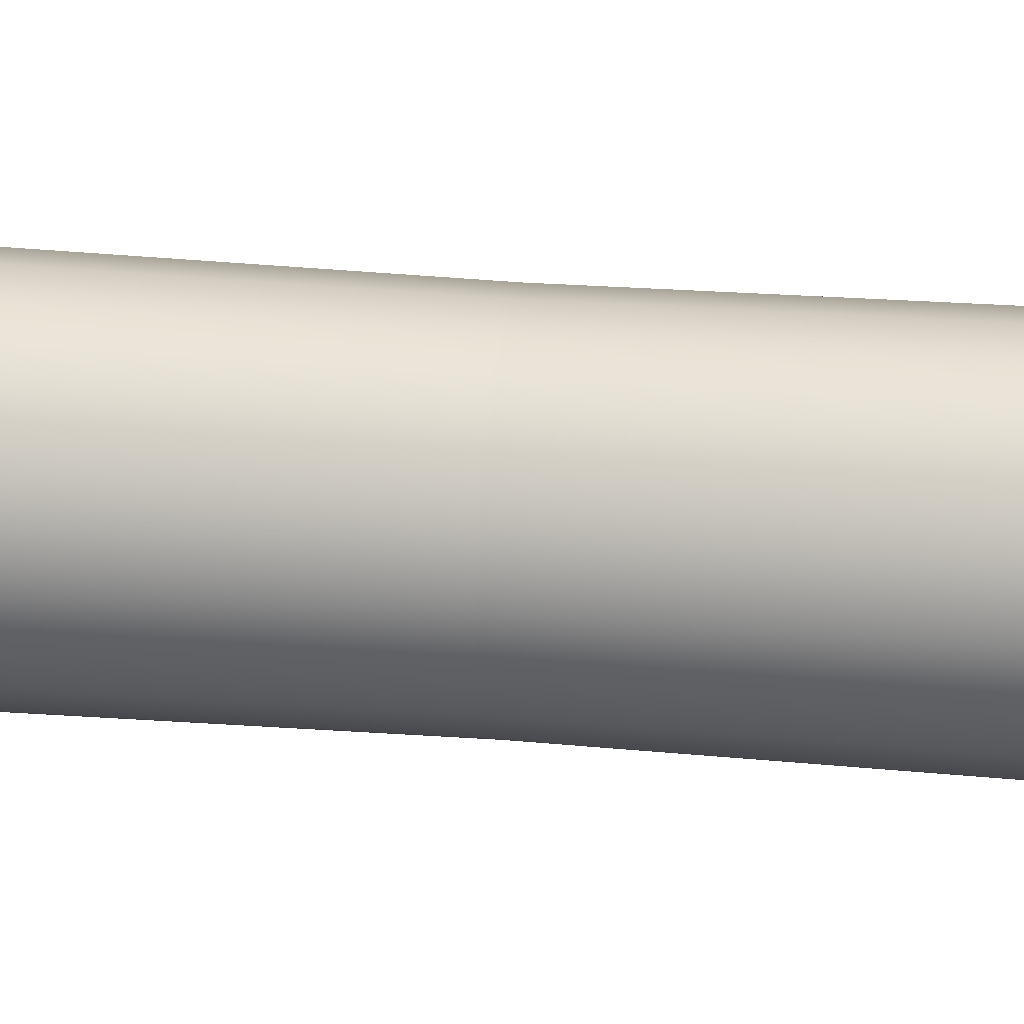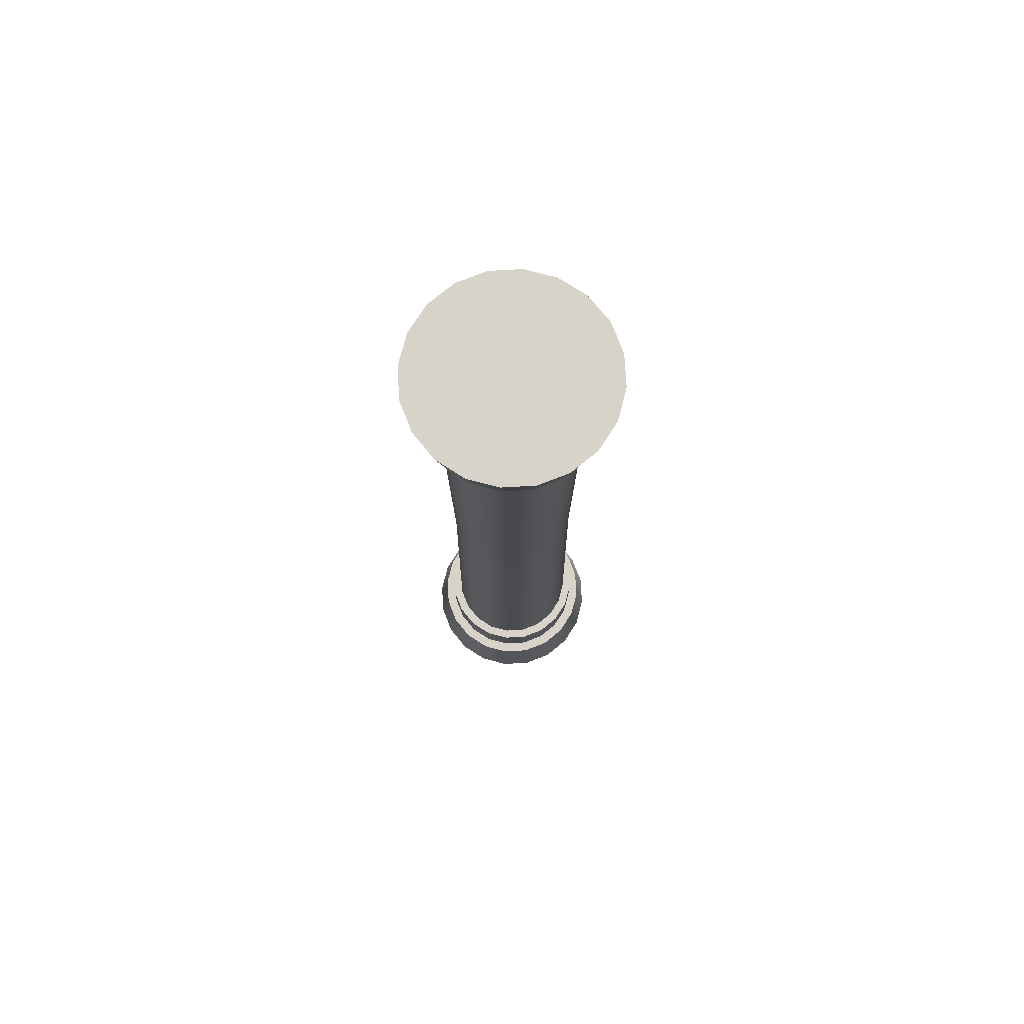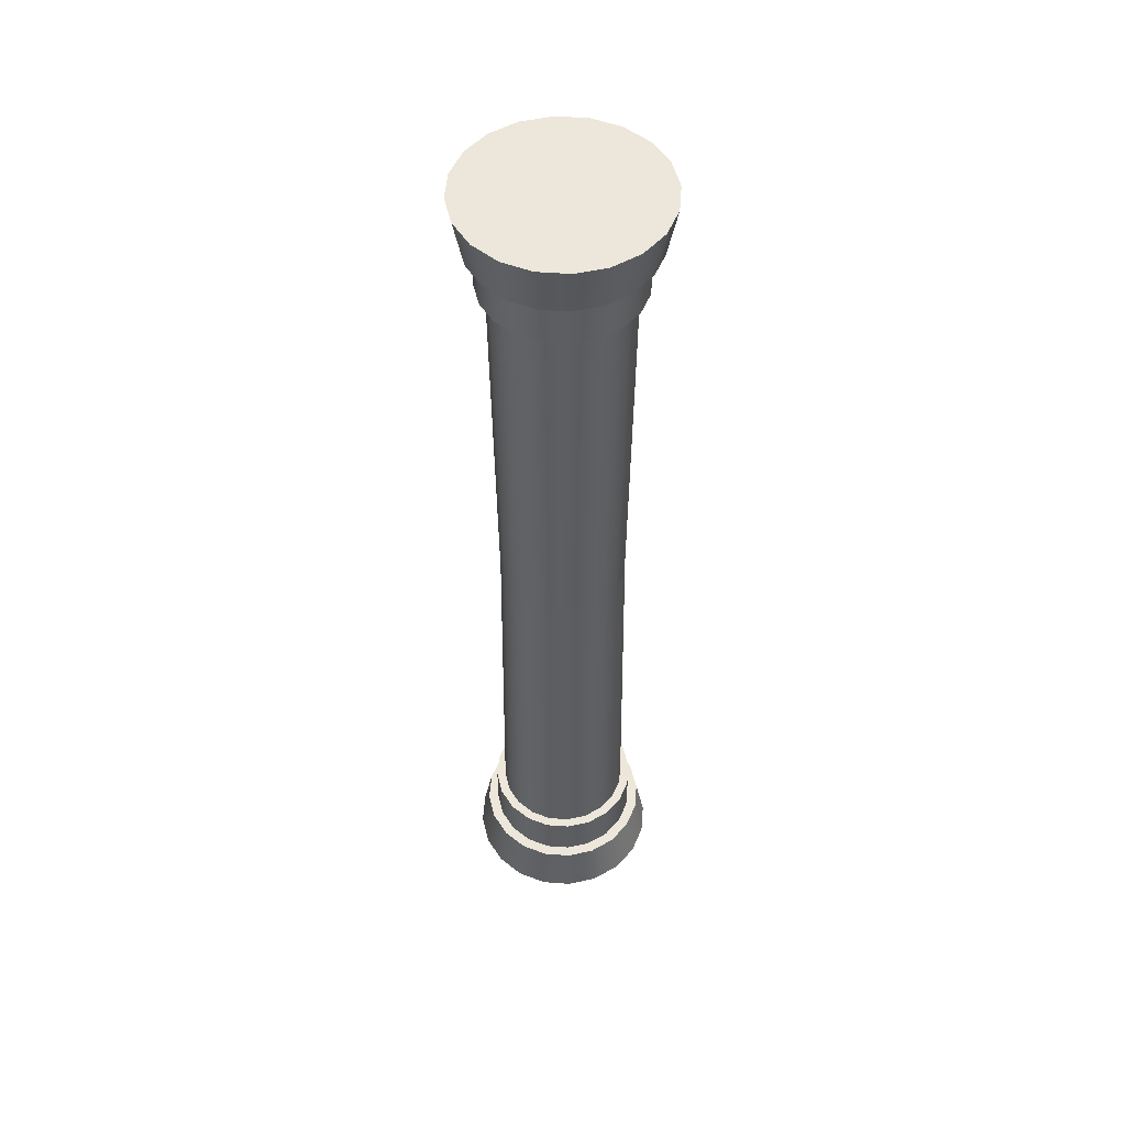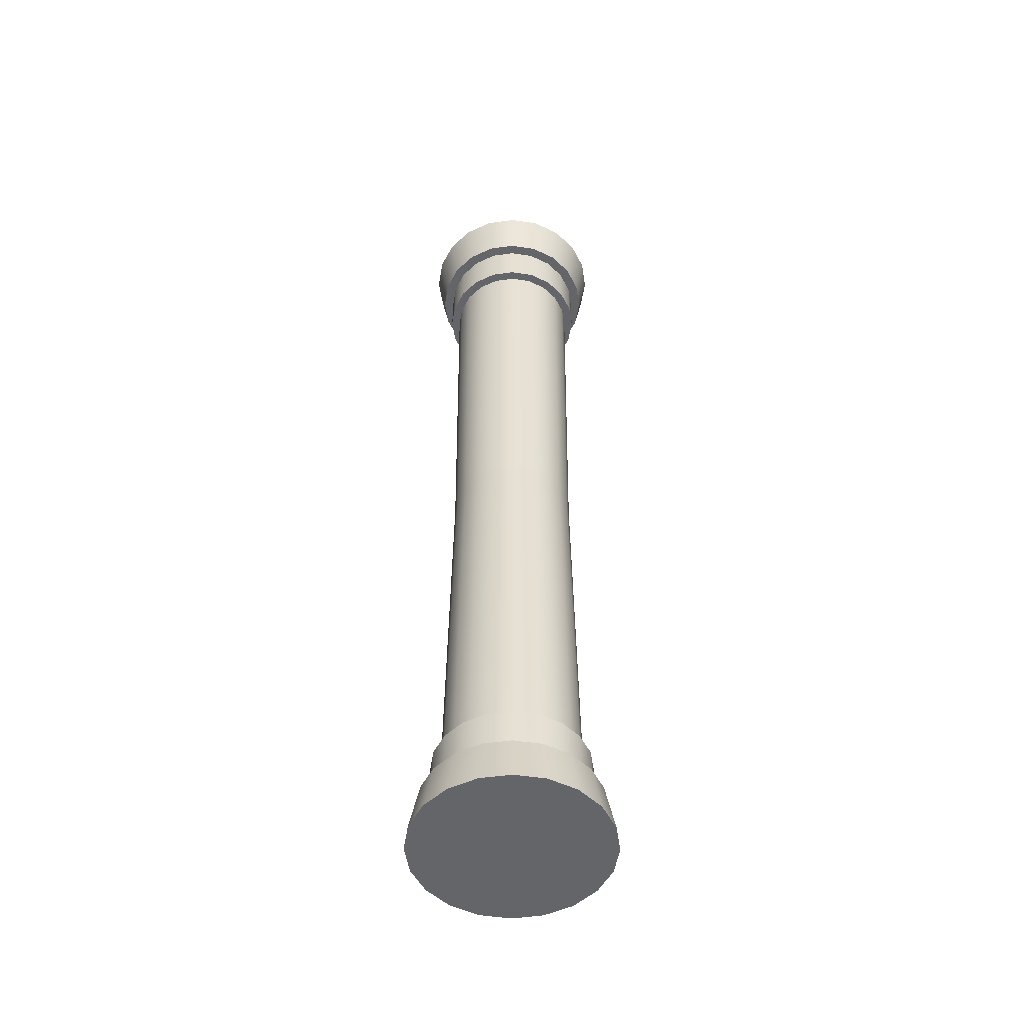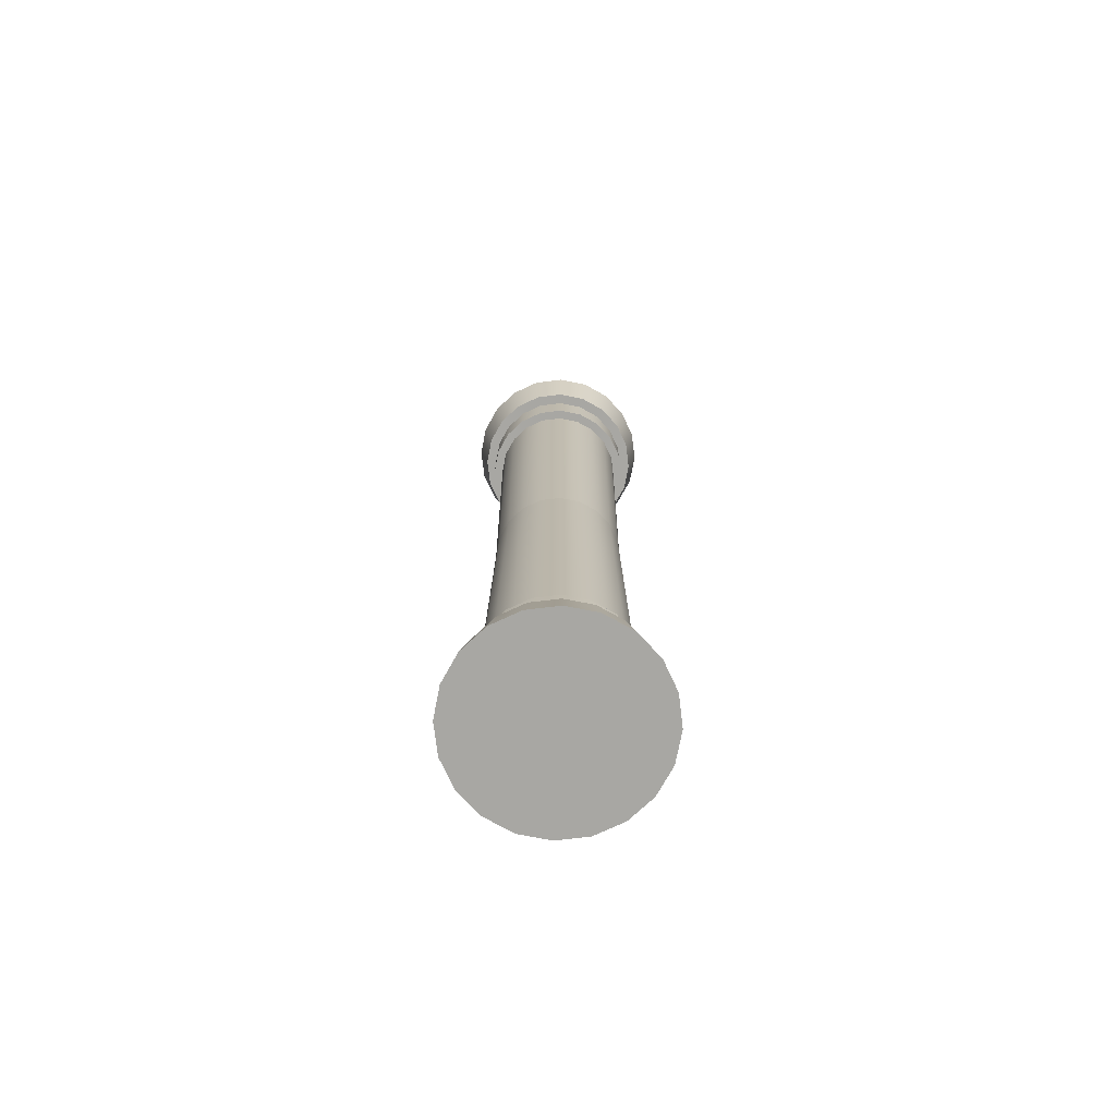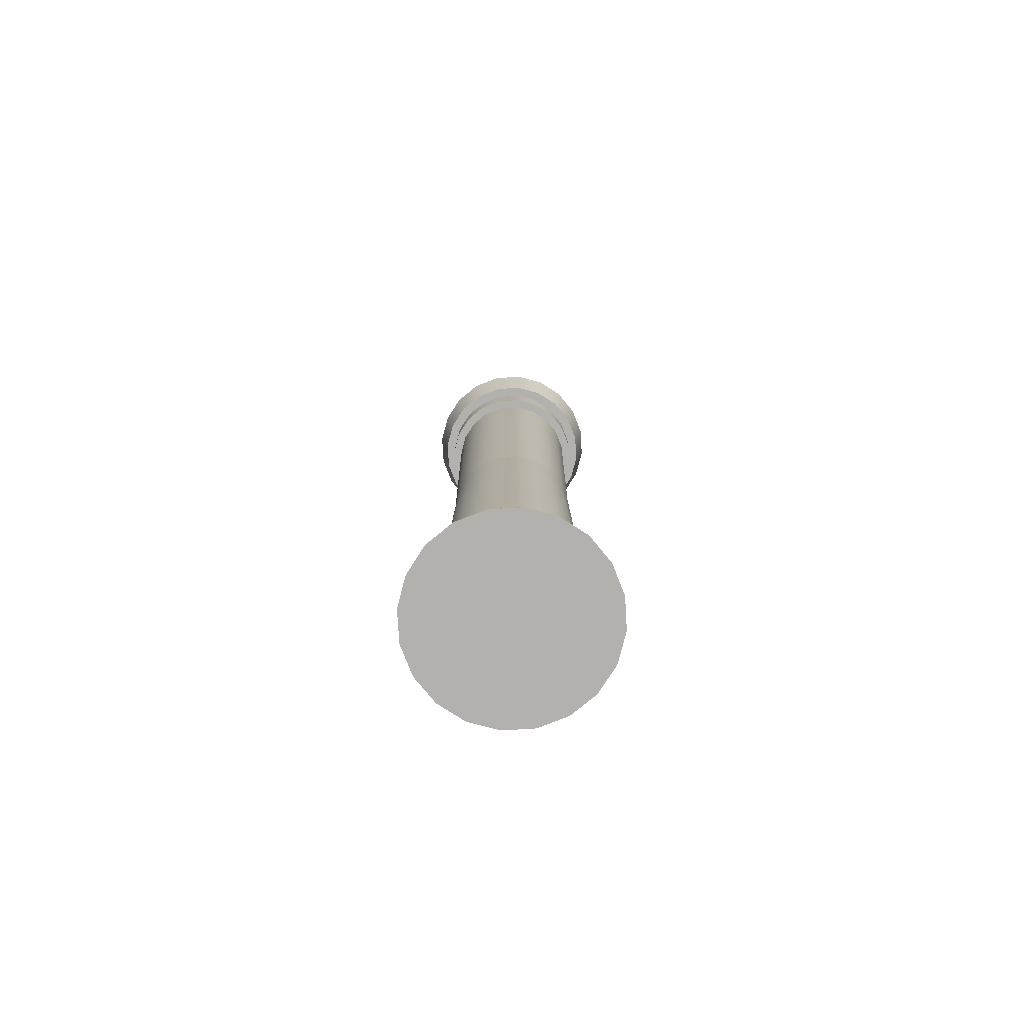
<metadata>
{"format":"obj","ext":"obj","renderer":"f3d","projection":"perspective","resolution":1024,"background":"white","views":[{"elev":24.2,"azim":98.6,"up":"+Z"},{"elev":76.4,"azim":-156.3,"up":"+Y"},{"elev":51.5,"azim":-76.5,"up":"+Y"},{"elev":-51.5,"azim":-0.4,"up":"+Y"},{"elev":-74.5,"azim":51.9,"up":"+Y"},{"elev":-79.2,"azim":120.4,"up":"+Y"}]}
</metadata>
<code>
o Cylinder (21)
g Cylinder (21)
v 0 0 -1
v 0.09723 0.5137 -1
v 0.04894 0 -0.691
v 0.1414 0.5137 -0.721
v 0.191 0 -0.4122
v 0.2696 0.5137 -0.4694
v 0.4122 0 -0.191
v 0.4694 0.5137 -0.2696
v 0.691 0 -0.04894
v 0.721 0.5137 -0.1414
v 1 0 0
v 1 0.5137 -0.09723
v 1.309 0 -0.04894
v 1.279 0.5137 -0.1414
v 1.588 0 -0.191
v 1.531 0.5137 -0.2696
v 1.809 0 -0.4122
v 1.73 0.5137 -0.4694
v 1.951 0 -0.691
v 1.859 0.5137 -0.721
v 2 0 -1
v 1.903 0.5137 -1
v 1.951 0 -1.309
v 1.859 0.5137 -1.279
v 1.809 0 -1.588
v 1.73 0.5137 -1.531
v 1.588 0 -1.809
v 1.531 0.5137 -1.73
v 1.309 0 -1.951
v 1.279 0.5137 -1.859
v 1 0 -2
v 1 0.5137 -1.903
v 0.691 0 -1.951
v 0.721 0.5137 -1.859
v 0.4122 0 -1.809
v 0.4694 0.5137 -1.73
v 0.191 0 -1.588
v 0.2696 0.5137 -1.531
v 0.04894 0 -1.309
v 0.1414 0.5137 -1.279
v 1 0 -1
v 1 0.5137 -0.2089
v 0.7555 0.5137 -0.2477
v 1.244 0.5137 -0.2477
v 0.535 0.5137 -0.36
v 0.36 0.5137 -0.535
v 0.2477 0.5137 -0.7555
v 0.2089 0.5137 -1
v 0.2477 0.5137 -1.244
v 0.36 0.5137 -1.465
v 0.535 0.5137 -1.64
v 0.7555 0.5137 -1.752
v 1 0.5137 -1.791
v 1.244 0.5137 -1.752
v 1.465 0.5137 -1.64
v 1.64 0.5137 -1.465
v 1.752 0.5137 -1.244
v 1.791 0.5137 -1
v 1.752 0.5137 -0.7555
v 1.64 0.5137 -0.535
v 1.465 0.5137 -0.36
v 1 1 -0.2089
v 0.7555 1 -0.2477
v 1.244 1 -0.2477
v 0.535 1 -0.36
v 0.36 1 -0.535
v 0.2477 1 -0.7555
v 0.2089 1 -1
v 0.2477 1 -1.244
v 0.36 1 -1.465
v 0.535 1 -1.64
v 0.7555 1 -1.752
v 1 1 -1.791
v 1.244 1 -1.752
v 1.465 1 -1.64
v 1.64 1 -1.465
v 1.752 1 -1.244
v 1.791 1 -1
v 1.752 1 -0.7555
v 1.64 1 -0.535
v 1.465 1 -0.36
v 1 1 -0.3068
v 0.7858 1 -0.3408
v 1.214 1 -0.3408
v 0.5926 1 -0.4392
v 0.4392 1 -0.5926
v 0.3408 1 -0.7858
v 0.3068 1 -1
v 0.3408 1 -1.214
v 0.4392 1 -1.407
v 0.5926 1 -1.561
v 0.7858 1 -1.659
v 1 1 -1.693
v 1.214 1 -1.659
v 1.407 1 -1.561
v 1.561 1 -1.407
v 1.659 1 -1.214
v 1.693 1 -1
v 1.659 1 -0.7858
v 1.561 1 -0.5926
v 1.407 1 -0.4392
v 1 5 -0.3497
v 0.799 5 -0.3815
v 1.201 5 -0.3815
v 0.6178 5 -0.4739
v 0.4739 5 -0.6178
v 0.3815 5 -0.7991
v 0.3497 5 -1
v 0.3815 5 -1.201
v 0.4739 5 -1.382
v 0.6178 5 -1.526
v 0.799 5 -1.618
v 1 5 -1.65
v 1.201 5 -1.618
v 1.382 5 -1.526
v 1.526 5 -1.382
v 1.618 5 -1.201
v 1.65 5 -1
v 1.618 5 -0.7991
v 1.526 5 -0.6178
v 1.382 5 -0.4739
v 0 10 -1
v 0.09723 9.486 -1
v 0.04894 10 -0.691
v 0.1414 9.486 -0.721
v 0.191 10 -0.4122
v 0.2696 9.486 -0.4694
v 0.4122 10 -0.191
v 0.4694 9.486 -0.2696
v 0.691 10 -0.04894
v 0.721 9.486 -0.1414
v 1 10 0
v 1 9.486 -0.09723
v 1.309 10 -0.04894
v 1.279 9.486 -0.1414
v 1.588 10 -0.191
v 1.531 9.486 -0.2696
v 1.809 10 -0.4122
v 1.73 9.486 -0.4694
v 1.951 10 -0.691
v 1.859 9.486 -0.721
v 2 10 -1
v 1.903 9.486 -1
v 1.951 10 -1.309
v 1.859 9.486 -1.279
v 1.809 10 -1.588
v 1.73 9.486 -1.531
v 1.588 10 -1.809
v 1.531 9.486 -1.73
v 1.309 10 -1.951
v 1.279 9.486 -1.859
v 1 10 -2
v 1 9.486 -1.903
v 0.691 10 -1.951
v 0.721 9.486 -1.859
v 0.4122 10 -1.809
v 0.4694 9.486 -1.73
v 0.191 10 -1.588
v 0.2696 9.486 -1.531
v 0.04894 10 -1.309
v 0.1414 9.486 -1.279
v 1 10 -1
v 1 9.486 -0.2089
v 0.7555 9.486 -0.2477
v 1.244 9.486 -0.2477
v 0.535 9.486 -0.36
v 0.36 9.486 -0.535
v 0.2477 9.486 -0.7555
v 0.2089 9.486 -1
v 0.2477 9.486 -1.244
v 0.36 9.486 -1.465
v 0.535 9.486 -1.64
v 0.7555 9.486 -1.752
v 1 9.486 -1.791
v 1.244 9.486 -1.752
v 1.465 9.486 -1.64
v 1.64 9.486 -1.465
v 1.752 9.486 -1.244
v 1.791 9.486 -1
v 1.752 9.486 -0.7555
v 1.64 9.486 -0.535
v 1.465 9.486 -0.36
v 1 9 -0.2089
v 0.7555 9 -0.2477
v 1.244 9 -0.2477
v 0.535 9 -0.36
v 0.36 9 -0.535
v 0.2477 9 -0.7555
v 0.2089 9 -1
v 0.2477 9 -1.244
v 0.36 9 -1.465
v 0.535 9 -1.64
v 0.7555 9 -1.752
v 1 9 -1.791
v 1.244 9 -1.752
v 1.465 9 -1.64
v 1.64 9 -1.465
v 1.752 9 -1.244
v 1.791 9 -1
v 1.752 9 -0.7555
v 1.64 9 -0.535
v 1.465 9 -0.36
v 1 9 -0.3068
v 0.7858 9 -0.3408
v 1.214 9 -0.3408
v 0.5926 9 -0.4392
v 0.4392 9 -0.5926
v 0.3408 9 -0.7858
v 0.3068 9 -1
v 0.3408 9 -1.214
v 0.4392 9 -1.407
v 0.5926 9 -1.561
v 0.7858 9 -1.659
v 1 9 -1.693
v 1.214 9 -1.659
v 1.407 9 -1.561
v 1.561 9 -1.407
v 1.659 9 -1.214
v 1.693 9 -1
v 1.659 9 -0.7858
v 1.561 9 -0.5926
v 1.407 9 -0.4392
f 1 41 3
f 3 41 5
f 5 41 7
f 7 41 9
f 9 41 11
f 11 41 13
f 13 41 15
f 15 41 17
f 17 41 19
f 19 41 21
f 21 41 23
f 23 41 25
f 25 41 27
f 27 41 29
f 29 41 31
f 31 41 33
f 33 41 35
f 35 41 37
f 37 41 39
f 39 41 1
f 124 162 122
f 126 162 124
f 128 162 126
f 130 162 128
f 132 162 130
f 134 162 132
f 136 162 134
f 138 162 136
f 140 162 138
f 142 162 140
f 144 162 142
f 146 162 144
f 148 162 146
f 150 162 148
f 152 162 150
f 154 162 152
f 156 162 154
f 158 162 156
f 160 162 158
f 122 162 160
f 4 2 1
f 1 3 4
f 6 4 3
f 3 5 6
f 8 6 5
f 5 7 8
f 10 8 7
f 7 9 10
f 12 10 9
f 9 11 12
f 14 12 11
f 11 13 14
f 16 14 13
f 13 15 16
f 18 16 15
f 15 17 18
f 20 18 17
f 17 19 20
f 22 20 19
f 19 21 22
f 24 22 21
f 21 23 24
f 26 24 23
f 23 25 26
f 28 26 25
f 25 27 28
f 30 28 27
f 27 29 30
f 32 30 29
f 29 31 32
f 34 32 31
f 31 33 34
f 36 34 33
f 33 35 36
f 38 36 35
f 35 37 38
f 40 38 37
f 37 39 40
f 2 40 39
f 39 1 2
f 43 10 12
f 12 42 43
f 42 12 14
f 14 44 42
f 45 8 10
f 10 43 45
f 46 6 8
f 8 45 46
f 47 4 6
f 6 46 47
f 48 2 4
f 4 47 48
f 49 40 2
f 2 48 49
f 50 38 40
f 40 49 50
f 51 36 38
f 38 50 51
f 52 34 36
f 36 51 52
f 53 32 34
f 34 52 53
f 54 30 32
f 32 53 54
f 55 28 30
f 30 54 55
f 56 26 28
f 28 55 56
f 57 24 26
f 26 56 57
f 58 22 24
f 24 57 58
f 59 20 22
f 22 58 59
f 60 18 20
f 20 59 60
f 61 16 18
f 18 60 61
f 44 14 16
f 16 61 44
f 63 43 42
f 42 62 63
f 62 42 44
f 44 64 62
f 65 45 43
f 43 63 65
f 66 46 45
f 45 65 66
f 67 47 46
f 46 66 67
f 68 48 47
f 47 67 68
f 69 49 48
f 48 68 69
f 70 50 49
f 49 69 70
f 71 51 50
f 50 70 71
f 72 52 51
f 51 71 72
f 73 53 52
f 52 72 73
f 74 54 53
f 53 73 74
f 75 55 54
f 54 74 75
f 76 56 55
f 55 75 76
f 77 57 56
f 56 76 77
f 78 58 57
f 57 77 78
f 79 59 58
f 58 78 79
f 80 60 59
f 59 79 80
f 81 61 60
f 60 80 81
f 64 44 61
f 61 81 64
f 83 63 62
f 62 82 83
f 82 62 64
f 64 84 82
f 85 65 63
f 63 83 85
f 86 66 65
f 65 85 86
f 87 67 66
f 66 86 87
f 88 68 67
f 67 87 88
f 89 69 68
f 68 88 89
f 90 70 69
f 69 89 90
f 91 71 70
f 70 90 91
f 92 72 71
f 71 91 92
f 93 73 72
f 72 92 93
f 94 74 73
f 73 93 94
f 95 75 74
f 74 94 95
f 96 76 75
f 75 95 96
f 97 77 76
f 76 96 97
f 98 78 77
f 77 97 98
f 99 79 78
f 78 98 99
f 100 80 79
f 79 99 100
f 101 81 80
f 80 100 101
f 84 64 81
f 81 101 84
f 103 83 82
f 82 102 103
f 102 82 84
f 84 104 102
f 105 85 83
f 83 103 105
f 106 86 85
f 85 105 106
f 107 87 86
f 86 106 107
f 108 88 87
f 87 107 108
f 109 89 88
f 88 108 109
f 110 90 89
f 89 109 110
f 111 91 90
f 90 110 111
f 112 92 91
f 91 111 112
f 113 93 92
f 92 112 113
f 114 94 93
f 93 113 114
f 115 95 94
f 94 114 115
f 116 96 95
f 95 115 116
f 117 97 96
f 96 116 117
f 118 98 97
f 97 117 118
f 119 99 98
f 98 118 119
f 120 100 99
f 99 119 120
f 121 101 100
f 100 120 121
f 104 84 101
f 101 121 104
f 123 125 124
f 124 122 123
f 125 127 126
f 126 124 125
f 127 129 128
f 128 126 127
f 129 131 130
f 130 128 129
f 131 133 132
f 132 130 131
f 133 135 134
f 134 132 133
f 135 137 136
f 136 134 135
f 137 139 138
f 138 136 137
f 139 141 140
f 140 138 139
f 141 143 142
f 142 140 141
f 143 145 144
f 144 142 143
f 145 147 146
f 146 144 145
f 147 149 148
f 148 146 147
f 149 151 150
f 150 148 149
f 151 153 152
f 152 150 151
f 153 155 154
f 154 152 153
f 155 157 156
f 156 154 155
f 157 159 158
f 158 156 157
f 159 161 160
f 160 158 159
f 161 123 122
f 122 160 161
f 131 164 163
f 163 133 131
f 133 163 165
f 165 135 133
f 129 166 164
f 164 131 129
f 127 167 166
f 166 129 127
f 125 168 167
f 167 127 125
f 123 169 168
f 168 125 123
f 161 170 169
f 169 123 161
f 159 171 170
f 170 161 159
f 157 172 171
f 171 159 157
f 155 173 172
f 172 157 155
f 153 174 173
f 173 155 153
f 151 175 174
f 174 153 151
f 149 176 175
f 175 151 149
f 147 177 176
f 176 149 147
f 145 178 177
f 177 147 145
f 143 179 178
f 178 145 143
f 141 180 179
f 179 143 141
f 139 181 180
f 180 141 139
f 137 182 181
f 181 139 137
f 135 165 182
f 182 137 135
f 164 184 183
f 183 163 164
f 163 183 185
f 185 165 163
f 166 186 184
f 184 164 166
f 167 187 186
f 186 166 167
f 168 188 187
f 187 167 168
f 169 189 188
f 188 168 169
f 170 190 189
f 189 169 170
f 171 191 190
f 190 170 171
f 172 192 191
f 191 171 172
f 173 193 192
f 192 172 173
f 174 194 193
f 193 173 174
f 175 195 194
f 194 174 175
f 176 196 195
f 195 175 176
f 177 197 196
f 196 176 177
f 178 198 197
f 197 177 178
f 179 199 198
f 198 178 179
f 180 200 199
f 199 179 180
f 181 201 200
f 200 180 181
f 182 202 201
f 201 181 182
f 165 185 202
f 202 182 165
f 184 204 203
f 203 183 184
f 183 203 205
f 205 185 183
f 186 206 204
f 204 184 186
f 187 207 206
f 206 186 187
f 188 208 207
f 207 187 188
f 189 209 208
f 208 188 189
f 190 210 209
f 209 189 190
f 191 211 210
f 210 190 191
f 192 212 211
f 211 191 192
f 193 213 212
f 212 192 193
f 194 214 213
f 213 193 194
f 195 215 214
f 214 194 195
f 196 216 215
f 215 195 196
f 197 217 216
f 216 196 197
f 198 218 217
f 217 197 198
f 199 219 218
f 218 198 199
f 200 220 219
f 219 199 200
f 201 221 220
f 220 200 201
f 202 222 221
f 221 201 202
f 185 205 222
f 222 202 185
f 204 103 102
f 102 203 204
f 203 102 104
f 104 205 203
f 206 105 103
f 103 204 206
f 207 106 105
f 105 206 207
f 208 107 106
f 106 207 208
f 209 108 107
f 107 208 209
f 210 109 108
f 108 209 210
f 211 110 109
f 109 210 211
f 212 111 110
f 110 211 212
f 213 112 111
f 111 212 213
f 214 113 112
f 112 213 214
f 215 114 113
f 113 214 215
f 216 115 114
f 114 215 216
f 217 116 115
f 115 216 217
f 218 117 116
f 116 217 218
f 219 118 117
f 117 218 219
f 220 119 118
f 118 219 220
f 221 120 119
f 119 220 221
f 222 121 120
f 120 221 222
f 205 104 121
f 121 222 205

</code>
